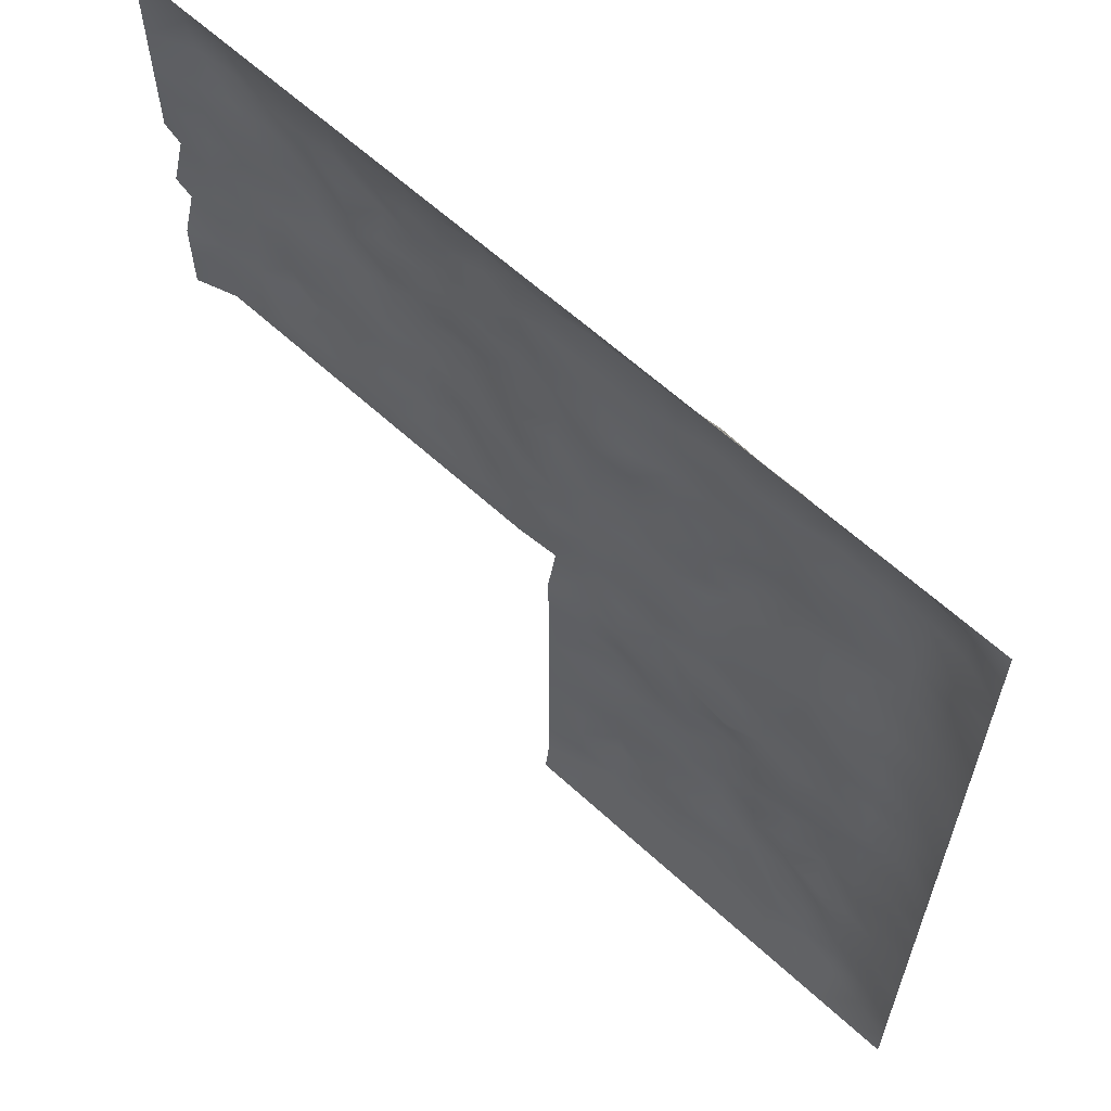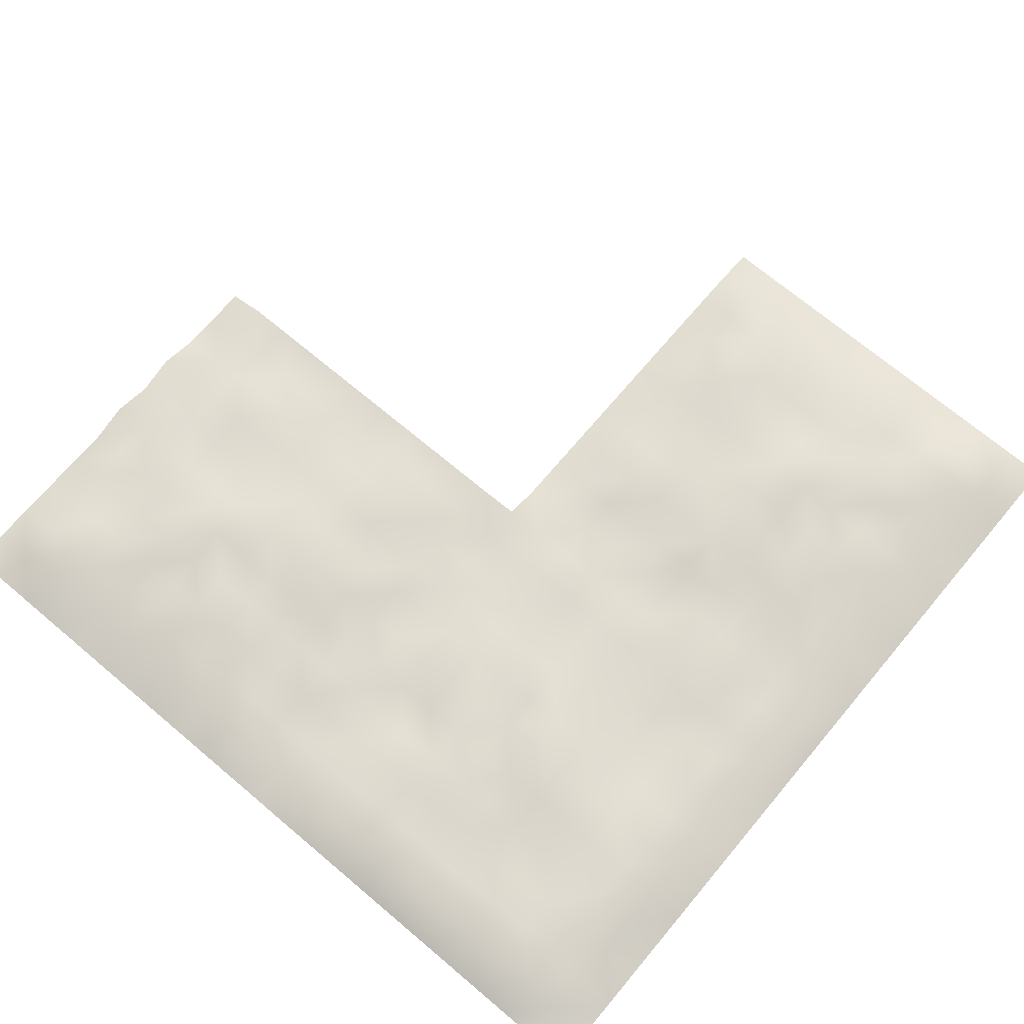
<metadata>
{"format":"obj","ext":"obj","renderer":"f3d","projection":"perspective","resolution":1024,"background":"white","views":[{"elev":62.4,"azim":42.9,"up":"+Z"},{"elev":70.5,"azim":40.1,"up":"+Y"}]}
</metadata>
<code>
o Ground_Blue.001_Plane.005
v 30.44 0.1569 -30.44
v 1e-06 0.1553 -30.44
v 30.44 0.1549 1e-06
v 2.768 0.1535 -30.44
v 5.535 0.1517 -30.44
v 8.303 0.1502 -30.44
v 11.07 0.1493 -30.44
v 13.84 0.149 -30.44
v 16.61 0.1493 -30.44
v 19.37 0.1503 -30.44
v 22.14 0.1517 -30.44
v 24.91 0.1534 -30.44
v 27.68 0.1553 -30.44
v 30.44 0.1552 -27.68
v 30.44 0.1533 -24.91
v 30.44 0.1515 -22.14
v 30.44 0.15 -19.37
v 30.44 0.149 -16.61
v 30.44 0.1487 -13.84
v 30.44 0.149 -11.07
v 30.44 0.1499 -8.303
v 30.44 0.1513 -5.535
v 30.44 0.1531 -2.768
v 24.91 1.32 1e-06
v 16.61 1.458 1e-06
v 13.84 1.415 1e-06
v 0 0.5264 -2.768
v 0 0.5246 -5.535
v 0 0.5231 -8.303
v 1e-06 0.5221 -11.07
v 1e-06 0.5217 -13.84
v 1e-06 0.5222 -16.61
v 1e-06 0.5233 -19.37
v 1e-06 0.5249 -22.14
v 1e-06 0.5268 -24.91
v 1e-06 0.5288 -27.68
v 27.68 0.9491 -27.68
v 24.91 1.359 -27.68
v 22.14 0.8762 -27.68
v 19.37 1.16 -27.68
v 16.61 1.107 -27.71
v 13.84 1.024 -27.69
v 11.07 0.8995 -27.68
v 8.303 0.9374 -27.68
v 5.535 0.8723 -27.68
v 2.768 0.9557 -27.68
v 27.68 1.176 -24.91
v 24.91 1.571 -24.91
v 22.13 1.371 -24.93
v 19.38 1.136 -24.92
v 16.61 1.263 -24.95
v 13.83 1.486 -24.94
v 11.07 1.341 -24.93
v 8.292 1.352 -24.94
v 5.5 1.161 -24.95
v 2.767 0.919 -24.91
v 27.68 1.057 -22.14
v 24.92 1.297 -22.14
v 22.15 1.533 -22.17
v 19.39 1.363 -22.17
v 16.61 1.804 -22.22
v 13.83 1.424 -22.2
v 11.06 1.315 -22.16
v 8.3 1.457 -22.16
v 5.434 1.912 -22.19
v 2.767 0.8836 -22.14
v 27.68 0.8794 -19.37
v 24.92 1.303 -19.37
v 22.18 1.673 -19.37
v 19.5 1.947 -19.42
v 16.66 1.958 -19.51
v 13.82 1.53 -19.45
v 11.05 1.429 -19.39
v 8.292 1.569 -19.38
v 5.494 1.522 -19.35
v 2.768 0.9492 -19.37
v 27.68 1.026 -16.6
v 24.93 1.392 -16.61
v 22.19 1.38 -16.61
v 19.45 1.6 -16.57
v 16.69 2.078 -16.63
v 13.77 2.041 -16.7
v 10.97 1.547 -16.64
v 8.27 1.444 -16.59
v 5.52 1.311 -16.59
v 2.768 1.01 -16.61
v 27.68 0.965 -13.84
v 24.97 1.368 -13.83
v 22.2 2.041 -13.88
v 19.43 1.737 -13.89
v 16.69 1.57 -13.8
v 13.88 2.065 -13.61
v 10.86 1.437 -13.91
v 8.245 1.433 -13.84
v 5.524 1.246 -13.83
v 2.767 0.8673 -13.84
v 27.7 1.183 -11.07
v 24.98 1.441 -11.06
v 22.21 1.698 -11.06
v 19.38 1.824 -11.07
v 16.67 1.639 -11.07
v 13.89 1.959 -11.06
v 11 1.602 -11.03
v 8.275 1.596 -11.09
v 5.49 1.366 -11.08
v 2.739 1.116 -11.07
v 27.7 0.9519 -8.304
v 24.94 1.204 -8.288
v 22.18 1.655 -8.277
v 19.38 1.51 -8.291
v 16.66 1.395 -8.293
v 13.84 2.145 -8.227
v 11 1.341 -8.295
v 8.269 1.494 -8.281
v 5.448 1.618 -8.289
v 2.741 0.9444 -8.302
v 27.68 1.256 -5.534
v 24.92 1.373 -5.532
v 22.14 1.103 -5.533
v 19.37 1.282 -5.533
v 16.61 1.215 -5.523
v 13.9 1.685 -5.35
v 11.05 1.181 -5.645
v 8.239 1.151 -5.531
v 5.524 1.193 -5.53
v 2.767 0.9329 -5.535
v 27.68 1.071 -2.768
v 24.91 0.8839 -2.768
v 22.14 1.357 -2.768
v 19.37 1.124 -2.768
v 16.61 1.351 -2.768
v 13.84 0.7947 -2.765
v 11.07 1.067 -2.673
v 8.303 1.299 -2.768
v 5.535 0.9533 -2.768
v 2.768 1.033 -2.768
v 30.44 0.16 30.44
v 2.768 0.1649 30.46
v 5.535 0.1649 30.45
v 8.303 0.1649 30.44
v 11.07 0.1649 30.44
v 13.84 0.1649 30.44
v 16.61 0.1649 30.44
v 19.37 0.1649 30.44
v 22.14 0.1649 30.44
v 24.91 0.1649 30.45
v 27.68 0.1649 30.44
v 30.44 0.16 27.68
v 30.44 0.16 24.91
v 30.44 0.16 22.14
v 30.44 0.16 19.37
v 30.44 0.16 16.61
v 30.44 0.16 13.84
v 30.44 0.16 11.07
v 30.44 0.16 8.303
v 30.44 0.16 5.535
v 30.44 0.16 2.768
v 0 0.8867 27.68
v 0 0.8551 22.14
v 0 1.22 16.61
v 0 1.143 13.84
v 0 0.7405 5.535
v 0 0.7908 2.768
v 27.68 1.273 0
v 22.14 1.255 0
v 19.37 1.378 1e-06
v 11.07 1.144 1e-06
v 8.303 1.38 0
v 5.535 1.191 0
v 2.768 1.219 0
v 2.773 1.202 27.7
v 2.771 1.057 24.91
v 2.769 1.179 22.14
v 2.769 0.9345 19.37
v 2.769 0.9962 16.61
v 2.768 1.352 13.84
v 2.764 1.172 11.07
v 2.768 1.291 8.303
v 2.768 1.089 5.535
v 2.768 1.202 2.768
v 5.538 1.291 27.7
v 5.535 0.928 24.91
v 5.534 1.511 22.14
v 5.535 0.9811 19.37
v 5.535 1.114 16.61
v 5.535 1.746 13.84
v 5.535 1.682 11.07
v 5.535 1.614 8.303
v 5.535 1.25 5.535
v 5.535 1.468 2.768
v 8.295 1.331 27.73
v 8.297 1.325 24.92
v 8.302 1.673 22.16
v 8.303 1.618 19.37
v 8.303 1.758 16.61
v 8.303 1.541 13.84
v 8.303 1.522 11.07
v 8.303 1.432 8.303
v 8.303 1.236 5.535
v 8.303 1.314 2.768
v 11.07 1.556 27.76
v 11.07 1.557 24.92
v 11.08 1.426 22.16
v 11.07 1.647 19.37
v 11.07 1.195 16.61
v 11.07 1.501 13.84
v 11.07 1.584 11.07
v 11.07 1.961 8.303
v 11.07 1.382 5.535
v 11.07 1.44 2.768
v 13.83 1.459 27.73
v 13.85 1.194 24.92
v 13.85 1.526 22.15
v 13.83 1.513 19.38
v 13.83 1.569 16.62
v 13.83 2.194 13.85
v 13.84 1.998 11.06
v 13.84 1.362 8.303
v 13.84 1.475 5.535
v 13.84 1.244 2.768
v 16.59 1.466 27.76
v 16.59 1.363 24.91
v 16.61 1.418 22.16
v 16.61 1.578 19.39
v 16.61 1.963 16.63
v 16.63 1.854 13.84
v 16.63 1.593 11.05
v 16.61 1.461 8.303
v 16.61 1.295 5.535
v 16.61 1.309 2.768
v 19.37 1.364 27.74
v 19.36 1.619 24.92
v 19.36 1.404 22.14
v 19.37 1.344 19.39
v 19.37 1.627 16.61
v 19.37 1.676 13.81
v 19.37 1.421 11.06
v 19.37 1.139 8.303
v 19.37 1.179 5.535
v 19.37 1.263 2.768
v 22.14 1.458 27.74
v 22.13 1.461 24.92
v 22.12 1.508 22.13
v 22.13 1.584 19.37
v 22.14 1.639 16.61
v 22.14 1.791 13.82
v 22.14 1.278 11.06
v 22.14 1.303 8.303
v 22.14 1.026 5.535
v 22.14 1.068 2.768
v 24.92 1.398 27.74
v 24.93 1.582 24.93
v 24.95 2.152 22.14
v 24.94 1.708 19.35
v 24.94 1.651 16.6
v 24.94 1.499 13.82
v 24.92 1.345 11.06
v 24.91 1.12 8.303
v 24.91 1.17 5.535
v 24.91 0.9948 2.768
v 27.69 1.059 27.69
v 27.71 1.213 24.91
v 27.68 0.9438 22.14
v 27.69 1.105 19.37
v 27.72 1.318 16.6
v 27.7 1.197 13.84
v 27.68 0.9877 11.07
v 27.68 0.9589 8.303
v 27.68 1.106 5.535
v 27.68 1.114 2.768
v -30.44 0.1569 30.44
v -30.44 0.1553 0
v 0 0.1549 30.44
v 0 1.178 0
v -30.44 0.1535 2.768
v -30.44 0.1517 5.535
v -30.44 1.001 8.303
v -30.44 0.1493 11.07
v -30.44 1 13.84
v -30.44 0.1493 16.61
v -30.44 0.1503 19.37
v -30.44 0.1517 22.14
v -30.44 0.1534 24.91
v -30.44 0.1553 27.68
v -27.68 0.1552 30.44
v -24.91 0.1533 30.44
v -22.14 0.1515 30.44
v -19.37 0.15 30.44
v -16.61 0.149 30.44
v -13.84 0.1487 30.44
v -11.07 0.149 30.44
v -8.303 0.1499 30.44
v -5.535 0.1513 30.44
v -2.768 0.1531 30.44
v 0 0.9709 24.91
v 0 1.075 19.37
v 0 0.6554 11.07
v 0 1.08 8.303
v -2.768 1 0
v -5.535 0.9995 0
v -8.303 0.9986 0
v -11.07 0.9981 0
v -13.84 0.9978 0
v -16.61 0.9981 0
v -19.37 0.9987 0
v -22.14 0.9996 0
v -24.91 1.001 0
v -27.68 1.002 0
v -27.68 0.9491 27.68
v -27.68 1.359 24.91
v -27.68 0.8762 22.14
v -27.68 1.16 19.37
v -27.71 1.107 16.61
v -27.69 1.024 13.84
v -27.68 0.8995 11.07
v -27.68 0.9374 8.303
v -27.68 0.8723 5.535
v -27.68 0.9557 2.768
v -24.91 1.176 27.68
v -24.91 1.571 24.91
v -24.93 1.371 22.13
v -24.92 1.136 19.38
v -24.95 1.263 16.61
v -24.94 1.486 13.83
v -24.93 1.341 11.07
v -24.94 1.352 8.292
v -24.95 1.161 5.5
v -24.91 0.919 2.767
v -22.14 1.057 27.68
v -22.14 1.297 24.92
v -22.17 1.533 22.15
v -22.17 1.363 19.39
v -22.22 1.804 16.61
v -22.2 1.424 13.83
v -22.16 1.315 11.06
v -22.16 1.457 8.3
v -22.19 1.912 5.434
v -22.14 0.8836 2.767
v -19.37 0.8794 27.68
v -19.37 1.303 24.92
v -19.37 1.673 22.18
v -19.42 1.947 19.5
v -19.51 1.958 16.66
v -19.45 1.53 13.82
v -19.39 1.429 11.05
v -19.38 1.569 8.292
v -19.35 1.522 5.494
v -19.37 0.9492 2.768
v -16.6 1.026 27.68
v -16.61 1.392 24.93
v -16.61 1.38 22.19
v -16.57 1.6 19.45
v -16.63 2.078 16.69
v -16.7 2.041 13.77
v -16.64 1.547 10.97
v -16.59 1.444 8.27
v -16.59 1.311 5.52
v -16.61 1.01 2.768
v -13.84 0.965 27.68
v -13.83 1.368 24.97
v -13.88 2.041 22.2
v -13.89 1.737 19.43
v -13.8 1.57 16.69
v -13.61 2.065 13.88
v -13.91 1.437 10.86
v -13.84 1.433 8.245
v -13.83 1.246 5.524
v -13.84 0.8673 2.767
v -11.07 1.183 27.7
v -11.06 1.441 24.98
v -11.06 1.698 22.21
v -11.07 1.824 19.38
v -11.07 1.639 16.67
v -11.06 1.959 13.89
v -11.03 1.602 11
v -11.09 1.596 8.275
v -11.08 1.366 5.49
v -11.07 1.116 2.739
v -8.304 0.9519 27.7
v -8.288 1.204 24.94
v -8.277 1.655 22.18
v -8.291 1.51 19.38
v -8.293 1.395 16.66
v -8.227 2.145 13.84
v -8.295 1.341 11
v -8.281 1.494 8.269
v -8.289 1.618 5.448
v -8.302 0.9444 2.741
v -5.534 1.256 27.68
v -5.532 1.373 24.92
v -5.533 1.103 22.14
v -5.533 1.282 19.37
v -5.523 1.215 16.61
v -5.35 1.685 13.9
v -5.645 1.181 11.05
v -5.531 1.151 8.239
v -5.53 1.193 5.524
v -5.535 0.9329 2.767
v -2.768 1.071 27.68
v -2.768 0.8839 24.91
v -2.768 1.357 22.14
v -2.768 1.124 19.37
v -2.768 1.351 16.61
v -2.765 0.7947 13.84
v -2.673 1.067 11.07
v -2.768 1.299 8.303
v -2.768 0.9533 5.535
v -2.768 1.033 2.768
f 170 136 27
f 4 2 36
f 56 46 36
f 66 56 35
f 66 34 33
f 76 33 32
f 96 86 32
f 96 31 30
f 116 106 30
f 116 29 28
f 126 28 27
f 14 1 13
f 37 13 12
f 12 11 39
f 39 11 10
f 10 9 41
f 9 8 42
f 8 7 43
f 43 7 6
f 6 5 45
f 45 5 4
f 15 14 37
f 47 37 38
f 38 39 49
f 49 39 40
f 40 41 51
f 51 41 42
f 42 43 53
f 53 43 44
f 54 44 45
f 55 45 46
f 15 47 57
f 47 48 58
f 48 49 59
f 49 50 60
f 50 51 61
f 61 51 52
f 62 52 53
f 53 54 64
f 64 54 55
f 55 56 66
f 16 57 67
f 57 58 68
f 58 59 69
f 59 60 70
f 60 61 71
f 61 62 72
f 72 62 63
f 73 63 64
f 64 65 75
f 75 65 66
f 18 17 67
f 77 67 68
f 68 69 79
f 69 70 80
f 70 71 81
f 71 72 82
f 82 72 73
f 83 73 74
f 84 74 75
f 75 76 86
f 18 77 87
f 77 78 88
f 78 79 89
f 89 79 80
f 90 80 81
f 81 82 92
f 82 83 93
f 93 83 84
f 94 84 85
f 95 85 86
f 20 19 87
f 97 87 88
f 88 89 99
f 99 89 90
f 100 90 91
f 101 91 92
f 92 93 103
f 93 94 104
f 104 94 95
f 105 95 96
f 20 97 107
f 107 97 98
f 108 98 99
f 109 99 100
f 110 100 101
f 111 101 102
f 112 102 103
f 103 104 114
f 114 104 105
f 115 105 106
f 22 21 107
f 117 107 108
f 118 108 109
f 119 109 110
f 120 110 111
f 121 111 112
f 112 113 123
f 123 113 114
f 114 115 125
f 115 116 126
f 22 117 127
f 127 117 118
f 128 118 119
f 129 119 120
f 130 120 121
f 131 121 122
f 122 123 133
f 123 124 134
f 124 125 135
f 125 126 136
f 23 127 164
f 164 127 128
f 128 129 165
f 129 130 166
f 130 131 25
f 131 132 26
f 26 132 133
f 133 134 168
f 168 134 135
f 135 136 170
f 170 27 274
f 4 36 46
f 56 36 35
f 66 35 34
f 66 33 76
f 76 32 86
f 96 32 31
f 96 30 106
f 116 30 29
f 116 28 126
f 126 27 136
f 14 13 37
f 37 12 38
f 12 39 38
f 39 10 40
f 10 41 40
f 9 42 41
f 8 43 42
f 43 6 44
f 6 45 44
f 45 4 46
f 15 37 47
f 47 38 48
f 38 49 48
f 49 40 50
f 40 51 50
f 51 42 52
f 42 53 52
f 53 44 54
f 54 45 55
f 55 46 56
f 15 57 16
f 47 58 57
f 48 59 58
f 49 60 59
f 50 61 60
f 61 52 62
f 62 53 63
f 53 64 63
f 64 55 65
f 55 66 65
f 16 67 17
f 57 68 67
f 58 69 68
f 59 70 69
f 60 71 70
f 61 72 71
f 72 63 73
f 73 64 74
f 64 75 74
f 75 66 76
f 18 67 77
f 77 68 78
f 68 79 78
f 69 80 79
f 70 81 80
f 71 82 81
f 82 73 83
f 83 74 84
f 84 75 85
f 75 86 85
f 18 87 19
f 77 88 87
f 78 89 88
f 89 80 90
f 90 81 91
f 81 92 91
f 82 93 92
f 93 84 94
f 94 85 95
f 95 86 96
f 20 87 97
f 97 88 98
f 88 99 98
f 99 90 100
f 100 91 101
f 101 92 102
f 92 103 102
f 93 104 103
f 104 95 105
f 105 96 106
f 20 107 21
f 107 98 108
f 108 99 109
f 109 100 110
f 110 101 111
f 111 102 112
f 112 103 113
f 103 114 113
f 114 105 115
f 115 106 116
f 22 107 117
f 117 108 118
f 118 109 119
f 119 110 120
f 120 111 121
f 121 112 122
f 112 123 122
f 123 114 124
f 114 125 124
f 115 126 125
f 22 127 23
f 127 118 128
f 128 119 129
f 129 120 130
f 130 121 131
f 131 122 132
f 122 133 132
f 123 134 133
f 124 135 134
f 125 136 135
f 23 164 3
f 164 128 24
f 128 165 24
f 129 166 165
f 130 25 166
f 131 26 25
f 26 133 167
f 133 168 167
f 168 135 169
f 135 170 169
f 157 164 270
f 163 170 274
f 180 169 170
f 190 168 169
f 210 168 200
f 210 26 167
f 220 25 26
f 240 25 230
f 250 166 240
f 250 24 165
f 260 164 24
f 138 158 273
f 158 172 295
f 295 173 159
f 173 296 159
f 296 175 160
f 175 161 160
f 161 177 297
f 177 298 297
f 298 179 162
f 179 163 162
f 139 171 138
f 181 172 171
f 182 173 172
f 173 184 174
f 184 175 174
f 185 176 175
f 176 187 177
f 187 178 177
f 178 189 179
f 189 180 179
f 139 191 181
f 181 192 182
f 192 183 182
f 183 194 184
f 194 185 184
f 195 186 185
f 196 187 186
f 197 188 187
f 198 189 188
f 189 200 190
f 141 191 140
f 191 202 192
f 202 193 192
f 193 204 194
f 204 195 194
f 195 206 196
f 206 197 196
f 207 198 197
f 198 209 199
f 209 200 199
f 141 211 201
f 211 202 201
f 212 203 202
f 203 214 204
f 204 215 205
f 215 206 205
f 206 217 207
f 217 208 207
f 218 209 208
f 219 210 209
f 142 221 211
f 211 222 212
f 222 213 212
f 213 224 214
f 224 215 214
f 225 216 215
f 226 217 216
f 227 218 217
f 228 219 218
f 229 220 219
f 143 231 221
f 231 222 221
f 232 223 222
f 233 224 223
f 224 235 225
f 235 226 225
f 236 227 226
f 237 228 227
f 238 229 228
f 229 240 230
f 145 231 144
f 231 242 232
f 242 233 232
f 243 234 233
f 244 235 234
f 235 246 236
f 236 247 237
f 247 238 237
f 238 249 239
f 239 250 240
f 145 251 241
f 251 242 241
f 252 243 242
f 243 254 244
f 254 245 244
f 255 246 245
f 246 257 247
f 247 258 248
f 258 249 248
f 249 260 250
f 146 261 251
f 261 252 251
f 252 263 253
f 263 254 253
f 254 265 255
f 255 266 256
f 256 267 257
f 267 258 257
f 258 269 259
f 259 270 260
f 147 148 261
f 261 149 262
f 149 263 262
f 263 151 264
f 264 152 265
f 152 266 265
f 153 267 266
f 154 268 267
f 268 156 269
f 269 157 270
f 157 3 164
f 163 180 170
f 180 190 169
f 190 200 168
f 210 167 168
f 210 220 26
f 220 230 25
f 240 166 25
f 250 165 166
f 250 260 24
f 260 270 164
f 138 171 158
f 158 171 172
f 295 172 173
f 173 174 296
f 296 174 175
f 175 176 161
f 161 176 177
f 177 178 298
f 298 178 179
f 179 180 163
f 139 181 171
f 181 182 172
f 182 183 173
f 173 183 184
f 184 185 175
f 185 186 176
f 176 186 187
f 187 188 178
f 178 188 189
f 189 190 180
f 139 140 191
f 181 191 192
f 192 193 183
f 183 193 194
f 194 195 185
f 195 196 186
f 196 197 187
f 197 198 188
f 198 199 189
f 189 199 200
f 141 201 191
f 191 201 202
f 202 203 193
f 193 203 204
f 204 205 195
f 195 205 206
f 206 207 197
f 207 208 198
f 198 208 209
f 209 210 200
f 141 142 211
f 211 212 202
f 212 213 203
f 203 213 214
f 204 214 215
f 215 216 206
f 206 216 217
f 217 218 208
f 218 219 209
f 219 220 210
f 142 143 221
f 211 221 222
f 222 223 213
f 213 223 224
f 224 225 215
f 225 226 216
f 226 227 217
f 227 228 218
f 228 229 219
f 229 230 220
f 143 144 231
f 231 232 222
f 232 233 223
f 233 234 224
f 224 234 235
f 235 236 226
f 236 237 227
f 237 238 228
f 238 239 229
f 229 239 240
f 145 241 231
f 231 241 242
f 242 243 233
f 243 244 234
f 244 245 235
f 235 245 246
f 236 246 247
f 247 248 238
f 238 248 249
f 239 249 250
f 145 146 251
f 251 252 242
f 252 253 243
f 243 253 254
f 254 255 245
f 255 256 246
f 246 256 257
f 247 257 258
f 258 259 249
f 249 259 260
f 146 147 261
f 261 262 252
f 252 262 263
f 263 264 254
f 254 264 265
f 255 265 266
f 256 266 267
f 267 268 258
f 258 268 269
f 259 269 270
f 147 137 148
f 261 148 149
f 149 150 263
f 263 150 151
f 264 151 152
f 152 153 266
f 153 154 267
f 154 155 268
f 268 155 156
f 269 156 157
f 163 299 408
f 275 308 272
f 328 308 318
f 338 307 328
f 338 305 306
f 348 304 305
f 368 304 358
f 368 302 303
f 388 302 378
f 388 300 301
f 398 299 300
f 285 284 271
f 309 283 284
f 283 311 282
f 311 281 282
f 281 313 280
f 280 314 279
f 279 315 278
f 315 277 278
f 277 317 276
f 317 275 276
f 286 309 285
f 319 310 309
f 310 321 311
f 321 312 311
f 312 323 313
f 323 314 313
f 314 325 315
f 325 316 315
f 326 317 316
f 327 318 317
f 286 329 319
f 319 330 320
f 320 331 321
f 321 332 322
f 322 333 323
f 333 324 323
f 334 325 324
f 325 336 326
f 336 327 326
f 327 338 328
f 287 339 329
f 329 340 330
f 330 341 331
f 331 342 332
f 332 343 333
f 333 344 334
f 344 335 334
f 345 336 335
f 336 347 337
f 347 338 337
f 289 339 288
f 349 340 339
f 340 351 341
f 341 352 342
f 342 353 343
f 343 354 344
f 354 345 344
f 355 346 345
f 356 347 346
f 347 358 348
f 289 359 349
f 349 360 350
f 350 361 351
f 361 352 351
f 362 353 352
f 353 364 354
f 354 365 355
f 365 356 355
f 366 357 356
f 367 358 357
f 291 359 290
f 369 360 359
f 360 371 361
f 371 362 361
f 372 363 362
f 373 364 363
f 364 375 365
f 365 376 366
f 376 367 366
f 377 368 367
f 291 379 369
f 379 370 369
f 380 371 370
f 381 372 371
f 382 373 372
f 383 374 373
f 384 375 374
f 375 386 376
f 386 377 376
f 387 378 377
f 293 379 292
f 389 380 379
f 390 381 380
f 391 382 381
f 392 383 382
f 393 384 383
f 384 395 385
f 395 386 385
f 386 397 387
f 387 398 388
f 293 399 389
f 399 390 389
f 400 391 390
f 401 392 391
f 402 393 392
f 403 394 393
f 394 405 395
f 395 406 396
f 396 407 397
f 397 408 398
f 294 158 399
f 158 400 399
f 400 159 401
f 401 296 402
f 402 160 403
f 160 404 403
f 161 405 404
f 405 298 406
f 298 407 406
f 407 163 408
f 163 274 299
f 275 318 308
f 328 307 308
f 338 306 307
f 338 348 305
f 348 358 304
f 368 303 304
f 368 378 302
f 388 301 302
f 388 398 300
f 398 408 299
f 285 309 284
f 309 310 283
f 283 310 311
f 311 312 281
f 281 312 313
f 280 313 314
f 279 314 315
f 315 316 277
f 277 316 317
f 317 318 275
f 286 319 309
f 319 320 310
f 310 320 321
f 321 322 312
f 312 322 323
f 323 324 314
f 314 324 325
f 325 326 316
f 326 327 317
f 327 328 318
f 286 287 329
f 319 329 330
f 320 330 331
f 321 331 332
f 322 332 333
f 333 334 324
f 334 335 325
f 325 335 336
f 336 337 327
f 327 337 338
f 287 288 339
f 329 339 340
f 330 340 341
f 331 341 342
f 332 342 343
f 333 343 344
f 344 345 335
f 345 346 336
f 336 346 347
f 347 348 338
f 289 349 339
f 349 350 340
f 340 350 351
f 341 351 352
f 342 352 353
f 343 353 354
f 354 355 345
f 355 356 346
f 356 357 347
f 347 357 358
f 289 290 359
f 349 359 360
f 350 360 361
f 361 362 352
f 362 363 353
f 353 363 364
f 354 364 365
f 365 366 356
f 366 367 357
f 367 368 358
f 291 369 359
f 369 370 360
f 360 370 371
f 371 372 362
f 372 373 363
f 373 374 364
f 364 374 375
f 365 375 376
f 376 377 367
f 377 378 368
f 291 292 379
f 379 380 370
f 380 381 371
f 381 382 372
f 382 383 373
f 383 384 374
f 384 385 375
f 375 385 386
f 386 387 377
f 387 388 378
f 293 389 379
f 389 390 380
f 390 391 381
f 391 392 382
f 392 393 383
f 393 394 384
f 384 394 395
f 395 396 386
f 386 396 397
f 387 397 398
f 293 294 399
f 399 400 390
f 400 401 391
f 401 402 392
f 402 403 393
f 403 404 394
f 394 404 405
f 395 405 406
f 396 406 407
f 397 407 408
f 294 273 158
f 158 295 400
f 400 295 159
f 401 159 296
f 402 296 160
f 160 161 404
f 161 297 405
f 405 297 298
f 298 162 407
f 407 162 163

</code>
